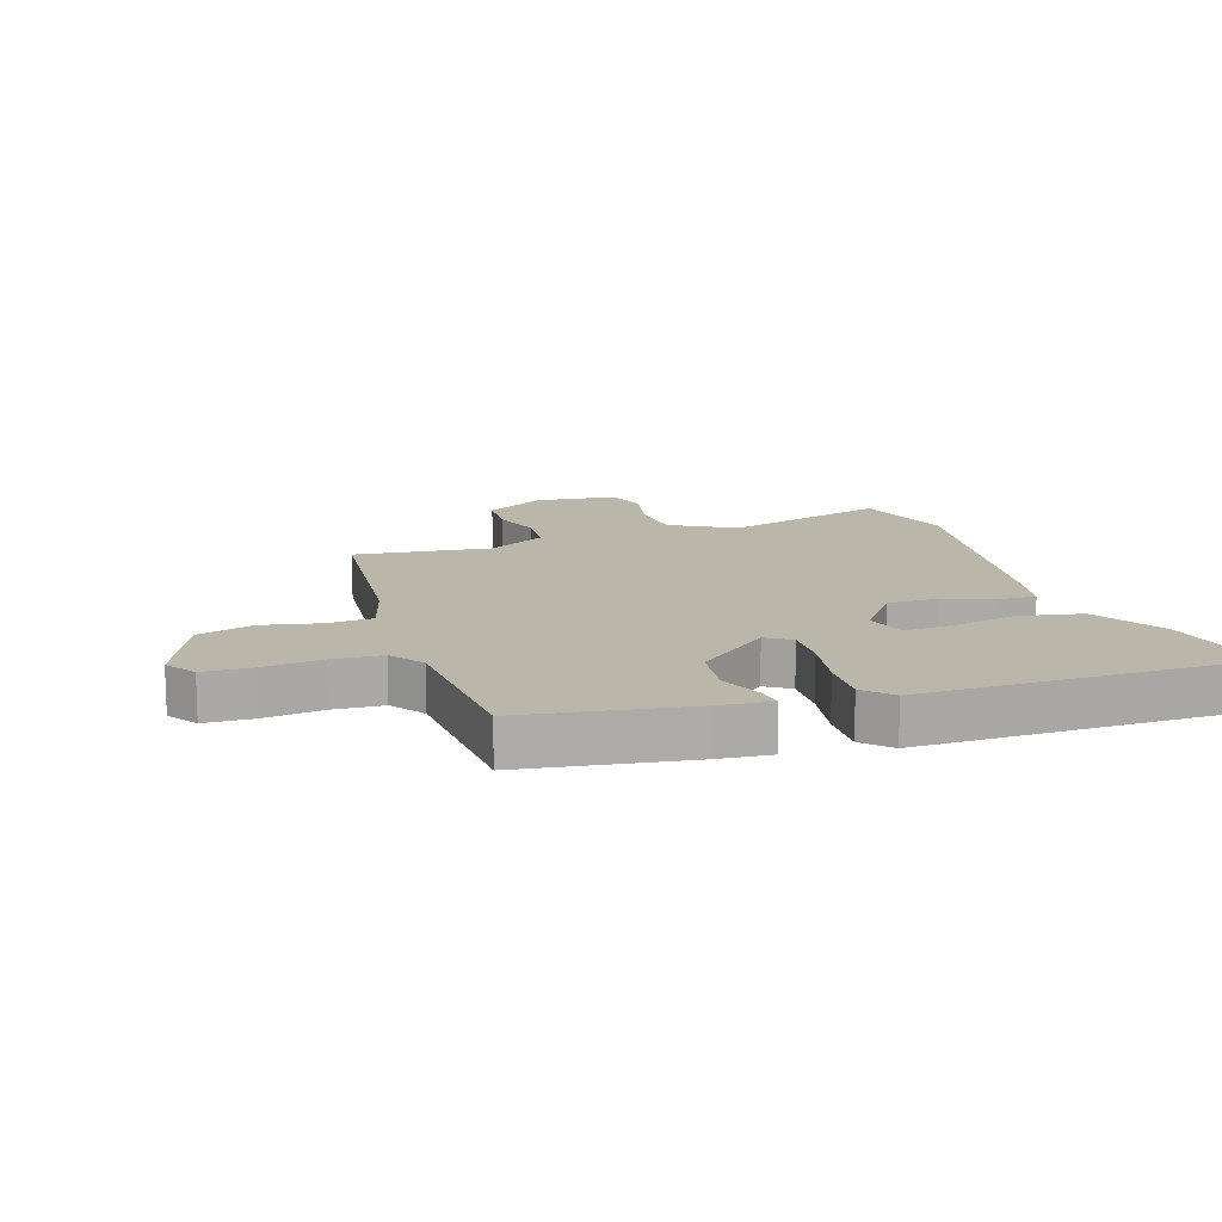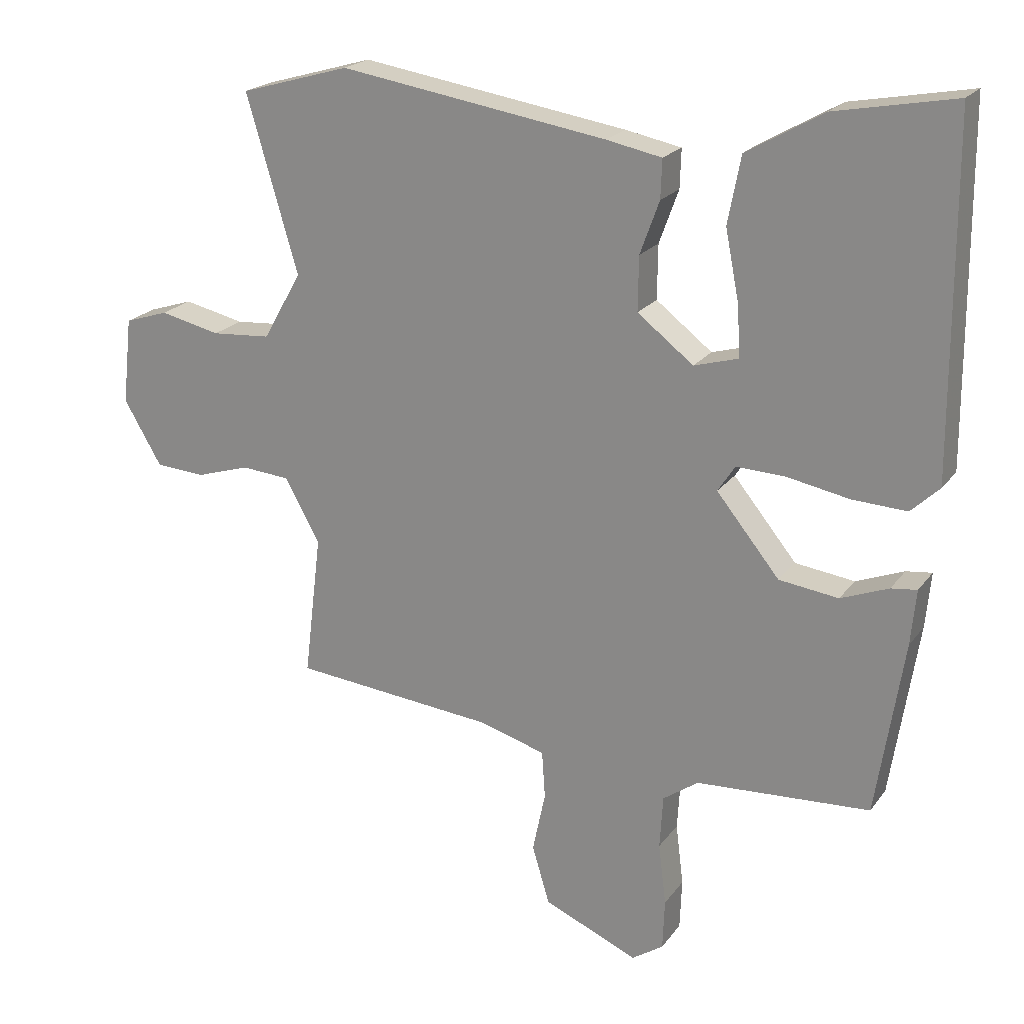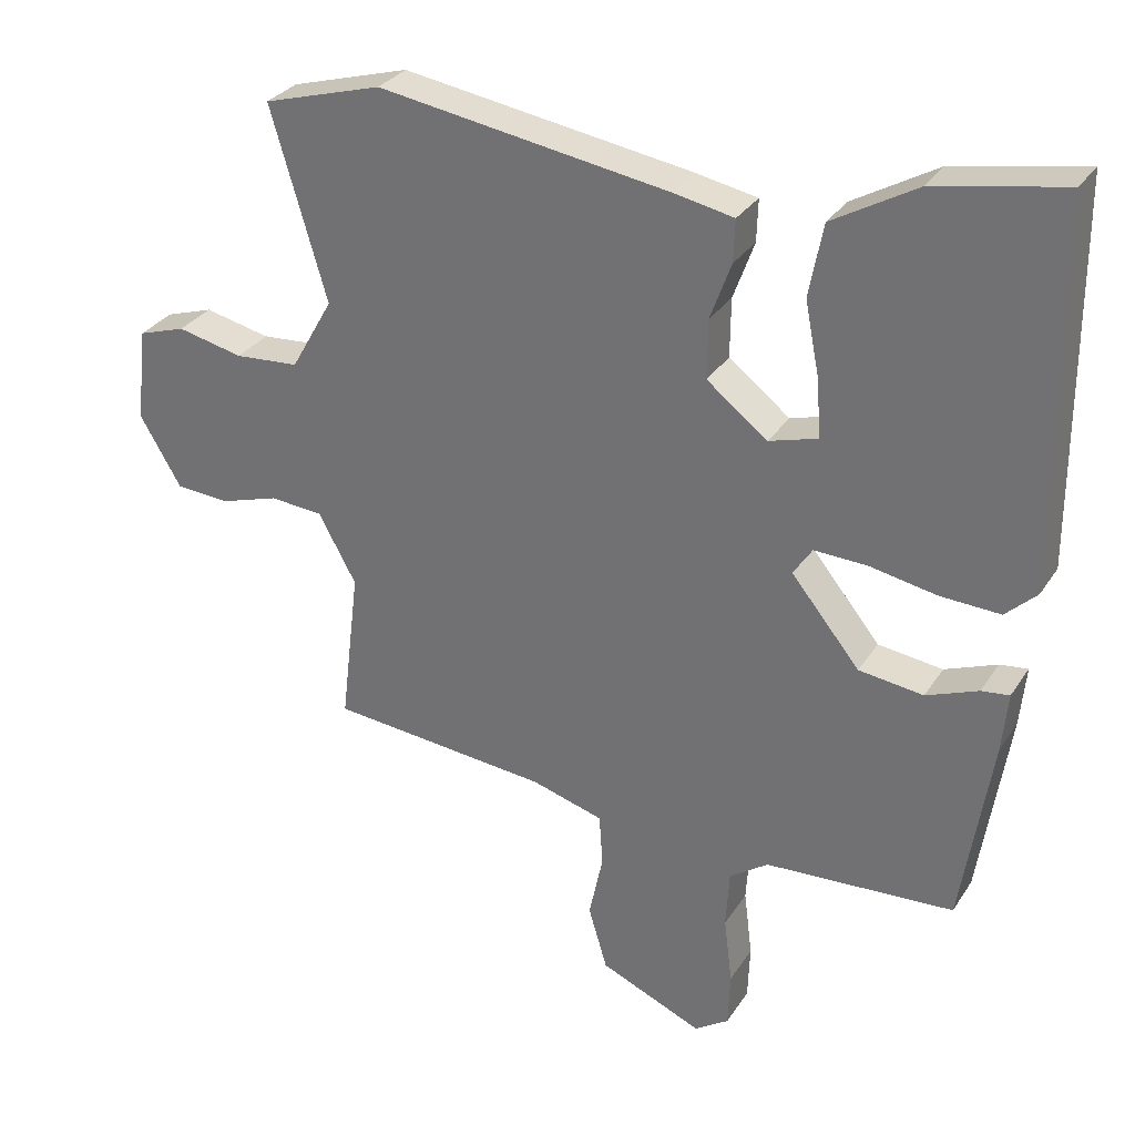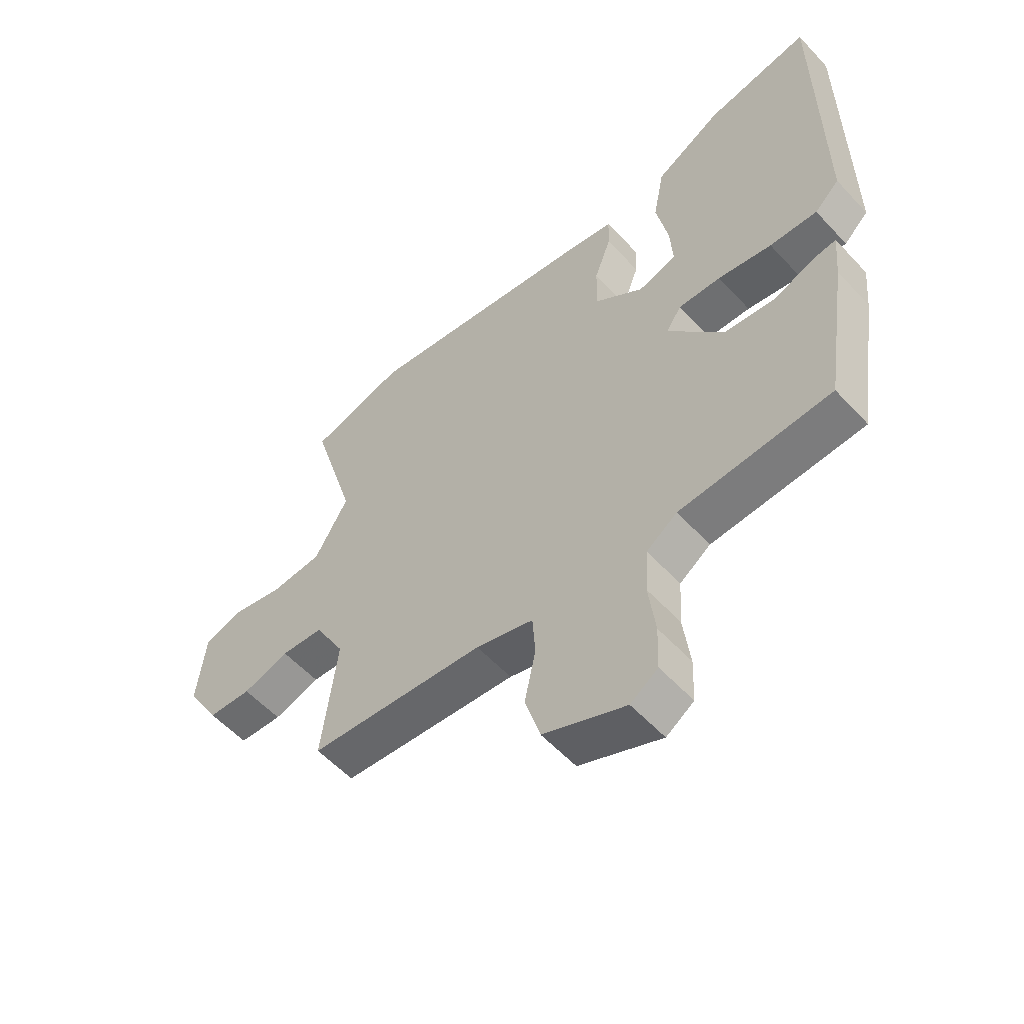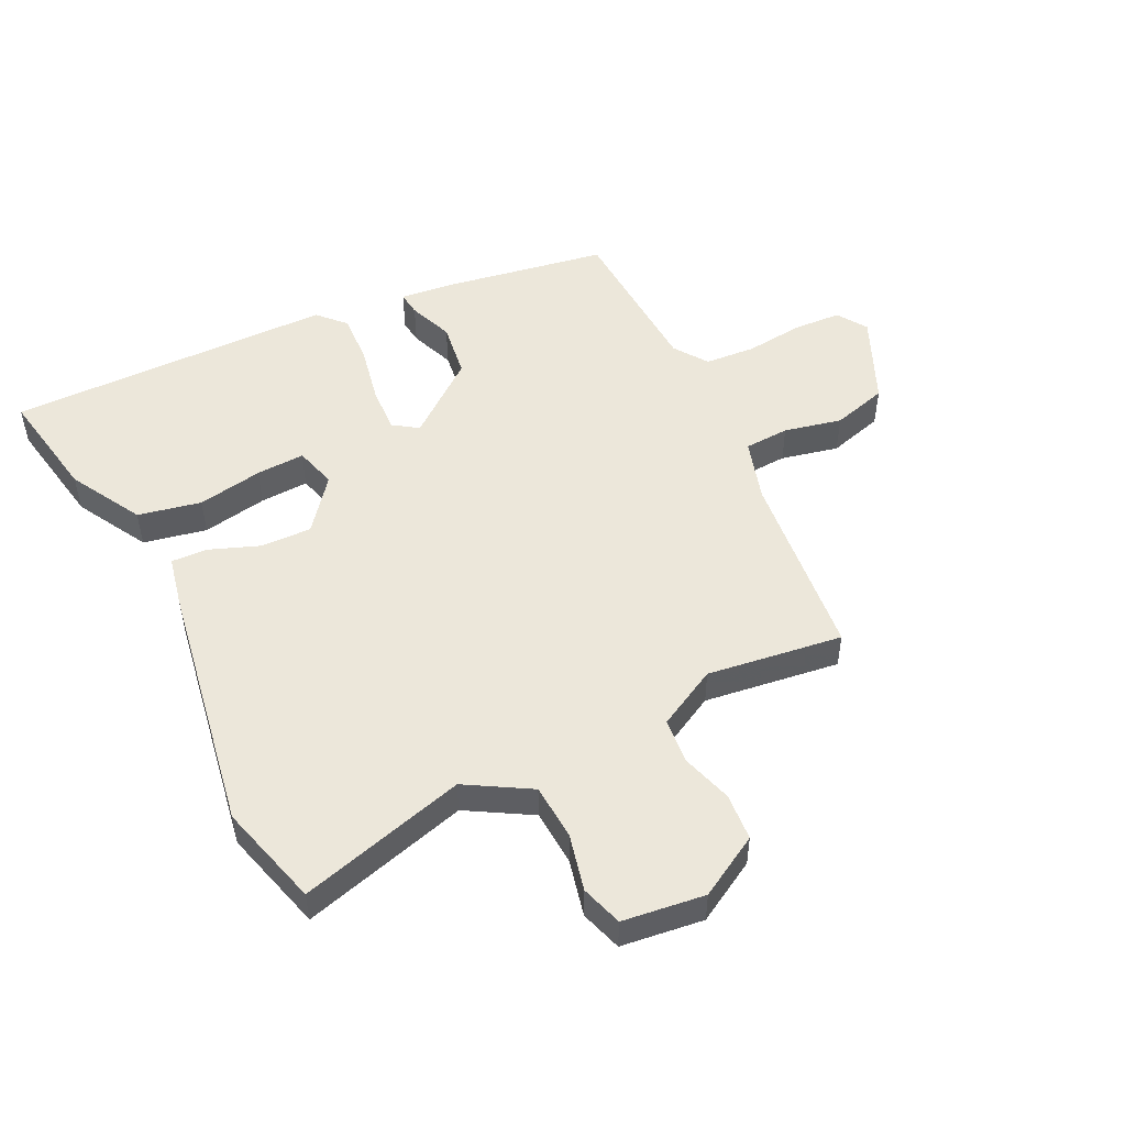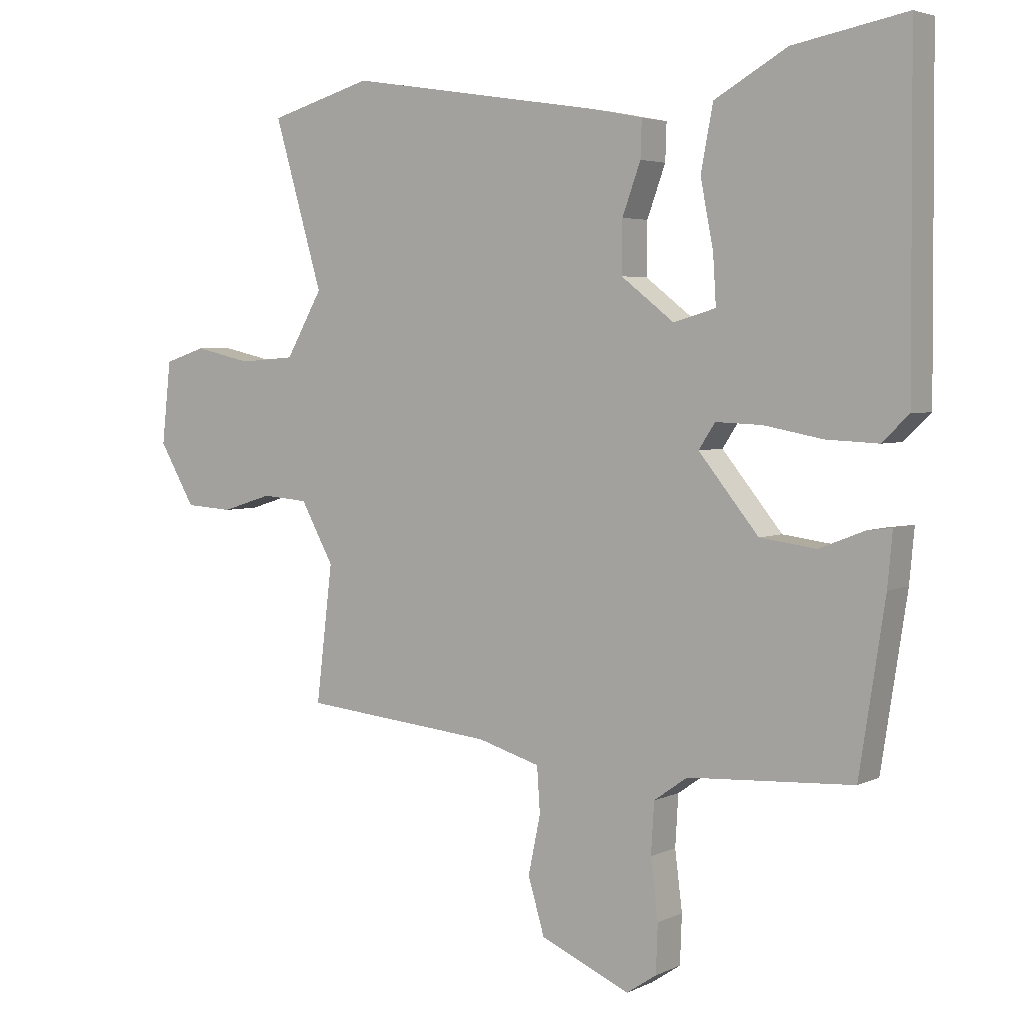
<metadata>
{"format":"obj","ext":"obj","renderer":"f3d","projection":"perspective","resolution":1024,"background":"white","views":[{"elev":13.9,"azim":-108.5,"up":"+Y"},{"elev":21.1,"azim":-154.0,"up":"+Z"},{"elev":30.5,"azim":-152.8,"up":"+Z"},{"elev":-56.3,"azim":-138.0,"up":"+Z"},{"elev":50.5,"azim":64.5,"up":"+Y"},{"elev":3.9,"azim":-146.0,"up":"+Z"}]}
</metadata>
<code>
v -0.444 0.07 -0.486
v -0.486 0.07 -0.214
v -0.494 0.07 -0.128
v -0.454 0.07 -0.133
v -0.38 0.07 -0.162
v -0.288 0.07 -0.15
v -0.19 0.07 -0.03
v -0.217 0.07 0.011
v -0.293 0.07 0.008
v -0.389 0.07 -0.01
v -0.474 0.07 -0.014
v -0.518 0.07 0.028
v -0.515 0.07 0.566
v -0.33 0.07 0.531
v -0.211 0.07 0.463
v -0.191 0.07 0.359
v -0.212 0.07 0.252
v -0.217 0.07 0.172
v -0.148 0.07 0.152
v -0.061 0.07 0.219
v -0.062 0.07 0.303
v -0.092 0.07 0.385
v -0.094 0.07 0.445
v -0.008 0.07 0.462
v 0.407 0.07 0.527
v 0.577 0.07 0.478
v 0.497 0.07 0.205
v 0.557 0.07 0.1
v 0.649 0.07 0.093
v 0.743 0.07 0.114
v 0.811 0.07 0.092
v 0.826 0.07 -0.043
v 0.767 0.07 -0.143
v 0.689 0.07 -0.148
v 0.606 0.07 -0.122
v 0.53 0.07 -0.128
v 0.476 0.07 -0.226
v 0.503 0.07 -0.449
v 0.188 0.07 -0.479
v 0.085 0.07 -0.509
v 0.08 0.07 -0.583
v 0.1 0.07 -0.678
v 0.073 0.07 -0.769
v -0.074 0.07 -0.832
v -0.123 0.07 -0.799
v -0.126 0.07 -0.72
v -0.114 0.07 -0.624
v -0.119 0.07 -0.541
v -0.174 0.07 -0.502
v -0.444 0 -0.486
v -0.486 0 -0.214
v -0.494 0 -0.128
v -0.454 0 -0.133
v -0.38 0 -0.162
v -0.288 0 -0.15
v -0.19 0 -0.03
v -0.217 0 0.011
v -0.293 0 0.008
v -0.389 0 -0.01
v -0.474 0 -0.014
v -0.518 0 0.028
v -0.515 0 0.566
v -0.33 0 0.531
v -0.211 0 0.463
v -0.191 0 0.359
v -0.212 0 0.252
v -0.217 0 0.172
v -0.148 0 0.152
v -0.061 0 0.219
v -0.062 0 0.303
v -0.092 0 0.385
v -0.094 0 0.445
v -0.008 0 0.462
v 0.407 0 0.527
v 0.577 0 0.478
v 0.497 0 0.205
v 0.557 0 0.1
v 0.649 0 0.093
v 0.743 0 0.114
v 0.811 0 0.092
v 0.826 0 -0.043
v 0.767 0 -0.143
v 0.689 0 -0.148
v 0.606 0 -0.122
v 0.53 0 -0.128
v 0.476 0 -0.226
v 0.503 0 -0.449
v 0.188 0 -0.479
v 0.085 0 -0.509
v 0.08 0 -0.583
v 0.1 0 -0.678
v 0.073 0 -0.769
v -0.074 0 -0.832
v -0.123 0 -0.799
v -0.126 0 -0.72
v -0.114 0 -0.624
v -0.119 0 -0.541
v -0.174 0 -0.502
f 44 45 46 47
f 44 47 48
f 41 42 43 44
f 40 41 44 48
f 39 40 48 49
f 37 38 39 49
f 32 33 34 35
f 32 35 36
f 29 30 31 32
f 28 29 32 36
f 27 28 36 37
f 25 26 27
f 21 22 23 24
f 20 21 24 25
f 19 20 25 27
f 14 15 16 17
f 14 17 18
f 13 14 18
f 12 13 18
f 9 10 11 12
f 8 9 12 18
f 7 8 18 19
f 2 3 4 5
f 2 5 6
f 1 2 6
f 49 1 6 7
f 27 37 49
f 7 19 27 49
f 96 95 94 93
f 97 96 93
f 93 92 91 90
f 97 93 90 89
f 98 97 89 88
f 98 88 87 86
f 84 83 82 81
f 85 84 81
f 81 80 79 78
f 85 81 78 77
f 86 85 77 76
f 76 75 74
f 73 72 71 70
f 74 73 70 69
f 76 74 69 68
f 66 65 64 63
f 67 66 63
f 67 63 62
f 67 62 61
f 61 60 59 58
f 67 61 58 57
f 68 67 57 56
f 54 53 52 51
f 55 54 51
f 55 51 50
f 56 55 50 98
f 98 86 76
f 98 76 68 56
f 1 50 51 2
f 2 51 52 3
f 3 52 53 4
f 4 53 54 5
f 5 54 55 6
f 6 55 56 7
f 7 56 57 8
f 8 57 58 9
f 9 58 59 10
f 10 59 60 11
f 11 60 61 12
f 12 61 62 13
f 13 62 63 14
f 14 63 64 15
f 15 64 65 16
f 16 65 66 17
f 17 66 67 18
f 18 67 68 19
f 19 68 69 20
f 20 69 70 21
f 21 70 71 22
f 22 71 72 23
f 23 72 73 24
f 24 73 74 25
f 25 74 75 26
f 26 75 76 27
f 27 76 77 28
f 28 77 78 29
f 29 78 79 30
f 30 79 80 31
f 31 80 81 32
f 32 81 82 33
f 33 82 83 34
f 34 83 84 35
f 35 84 85 36
f 36 85 86 37
f 37 86 87 38
f 38 87 88 39
f 39 88 89 40
f 40 89 90 41
f 41 90 91 42
f 42 91 92 43
f 43 92 93 44
f 44 93 94 45
f 45 94 95 46
f 46 95 96 47
f 47 96 97 48
f 48 97 98 49
f 49 98 50 1

</code>
